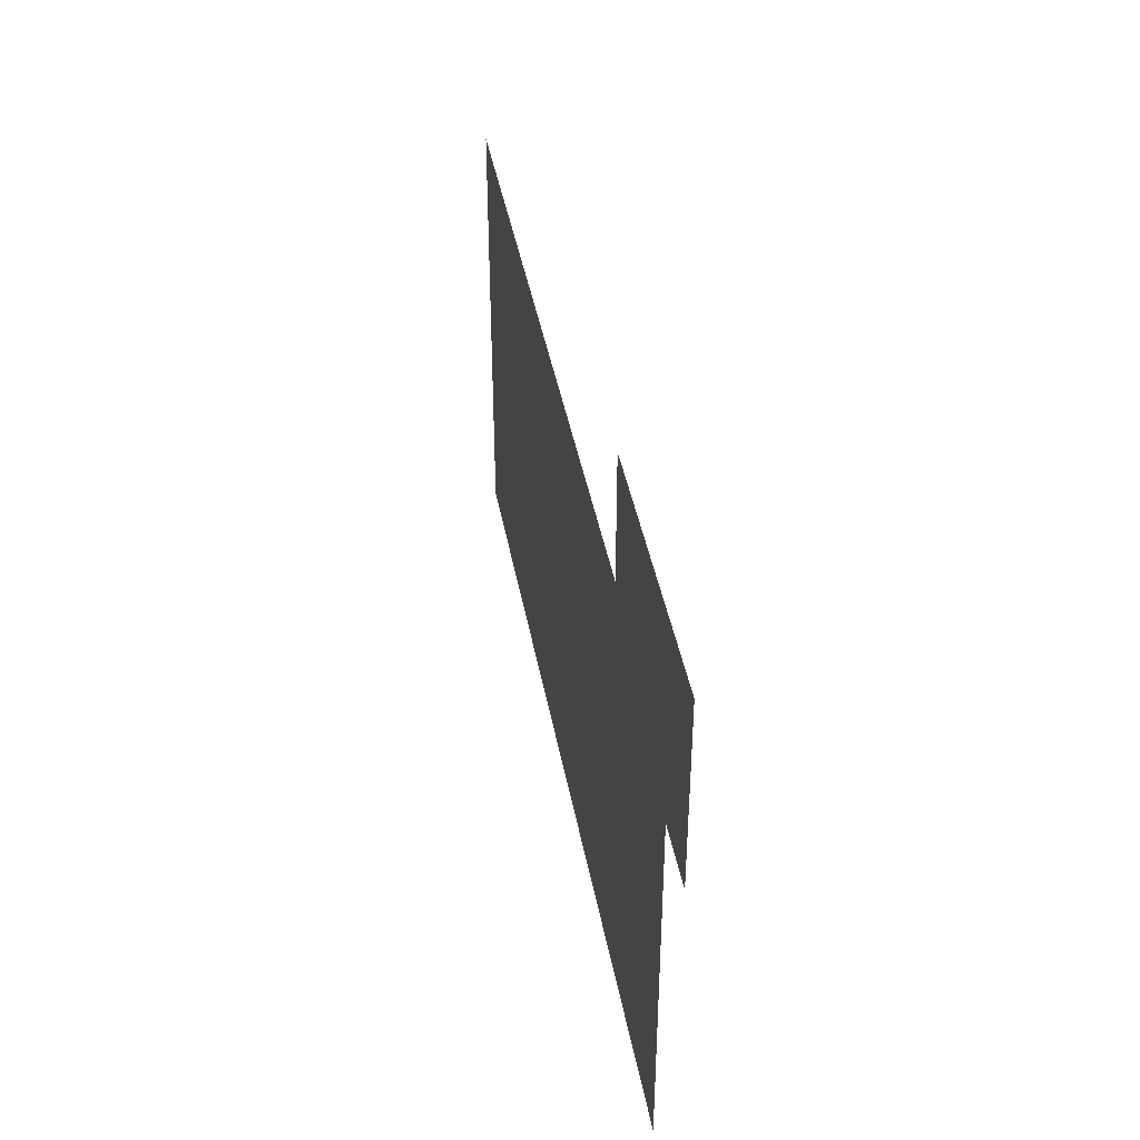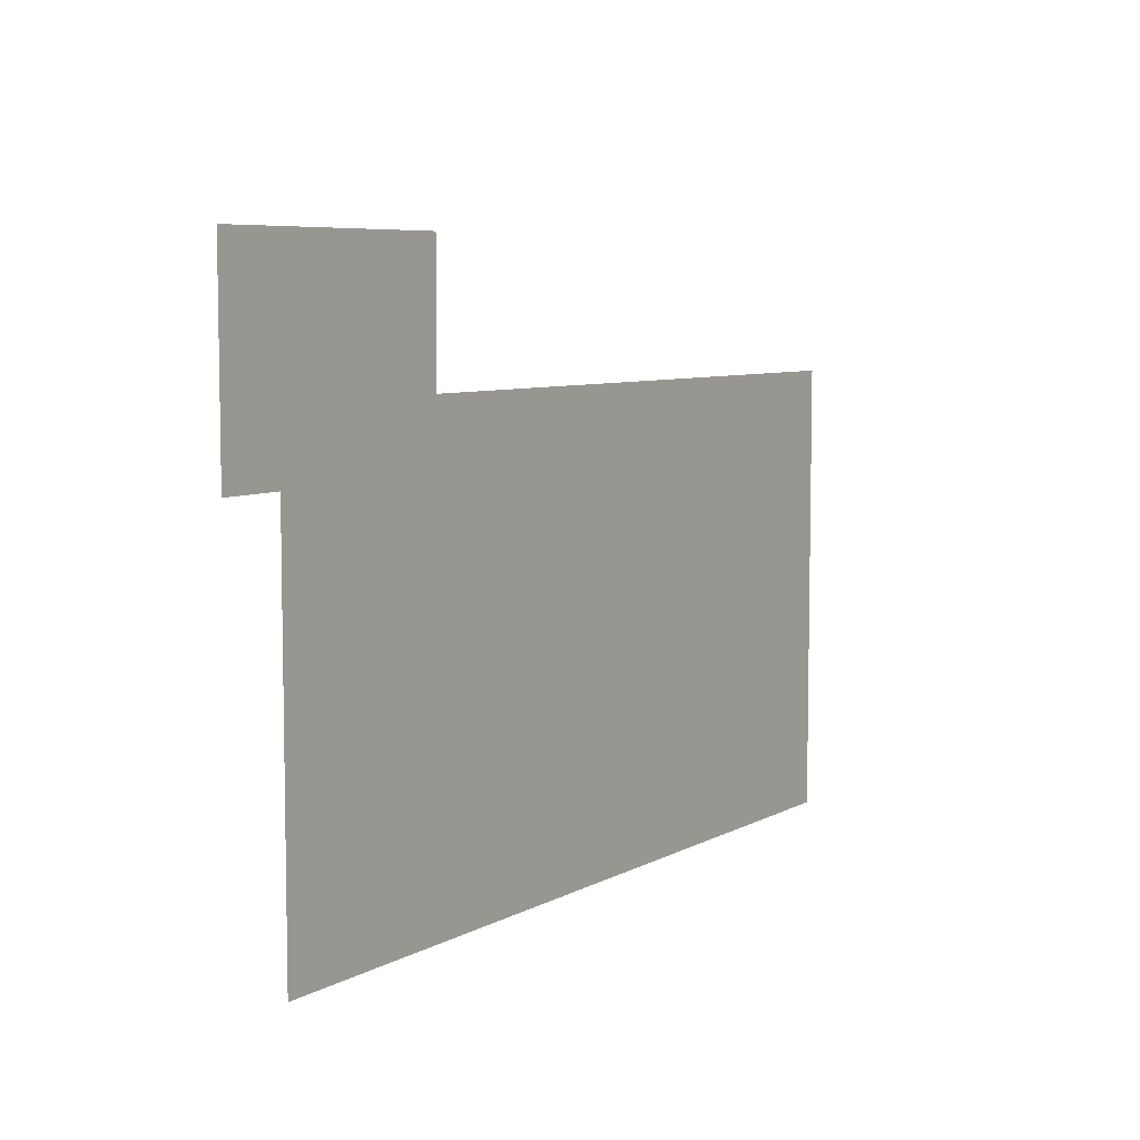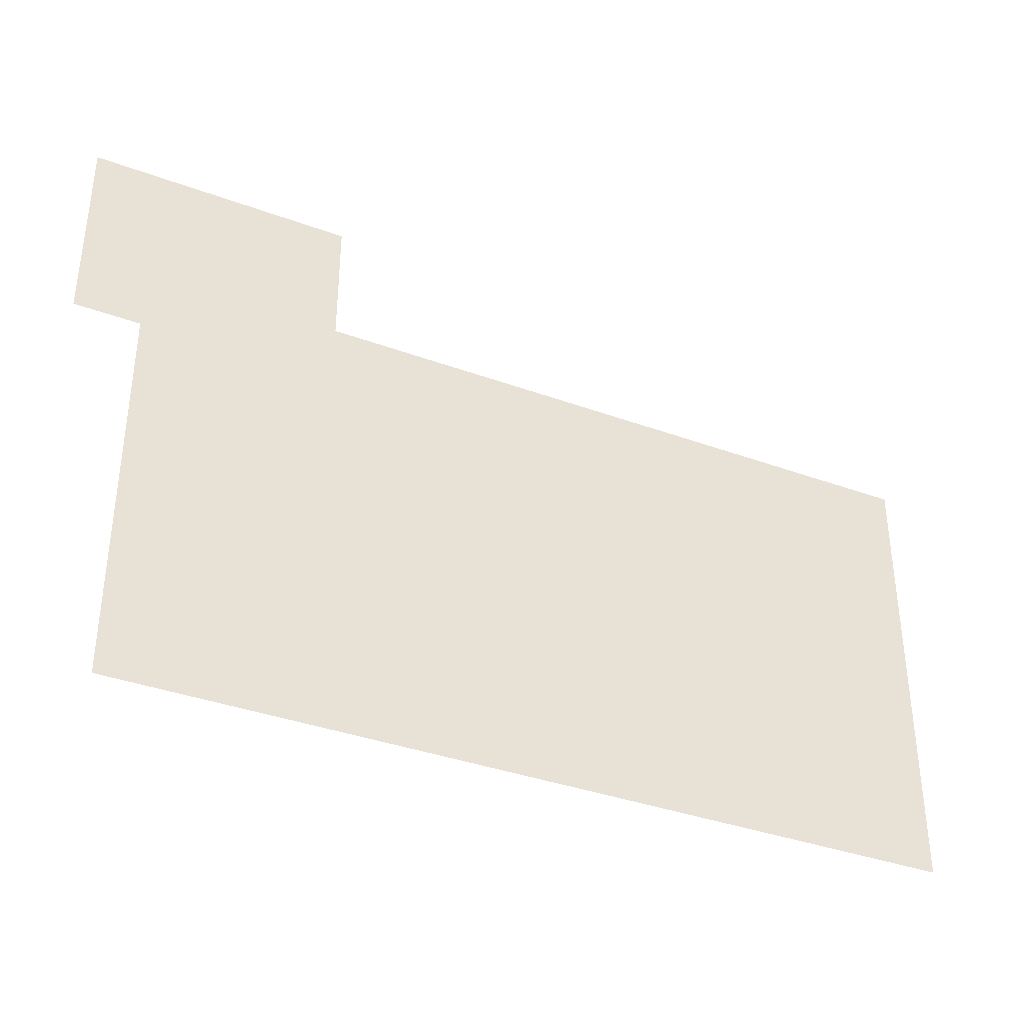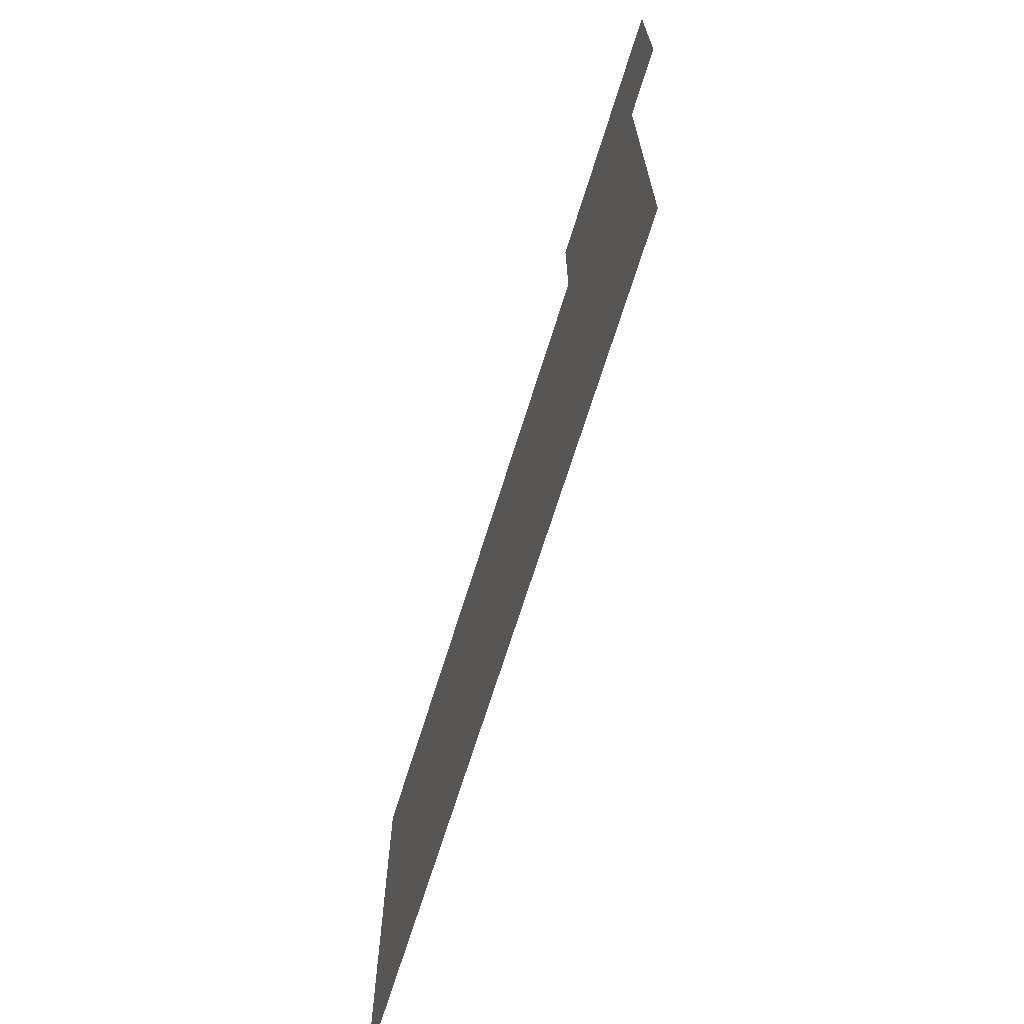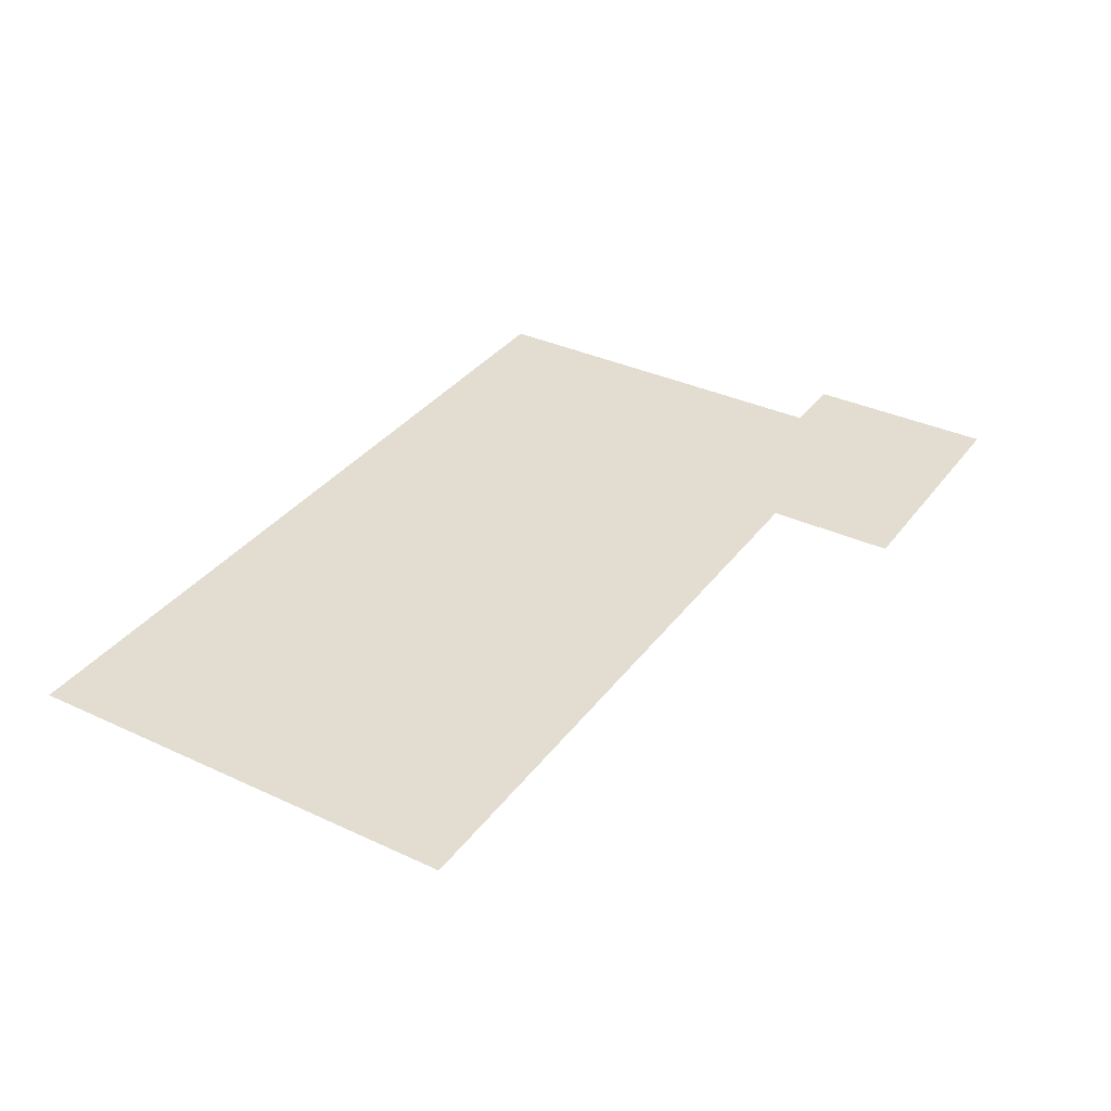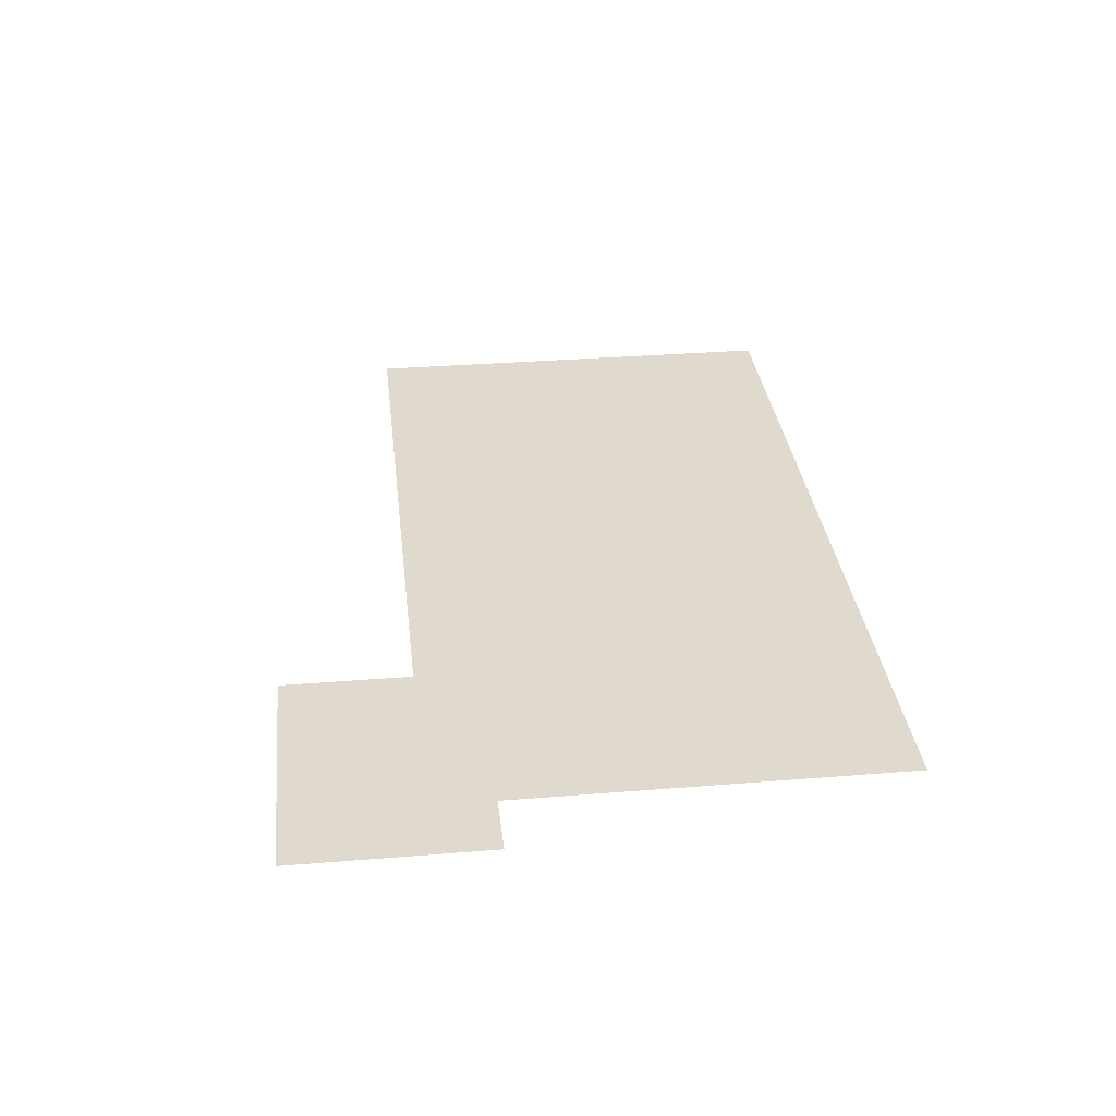
<metadata>
{"format":"obj","ext":"obj","renderer":"f3d","projection":"perspective","resolution":1024,"background":"white","views":[{"elev":42.3,"azim":-100.4,"up":"+Y"},{"elev":6.8,"azim":-56.6,"up":"+Y"},{"elev":-36.6,"azim":-25.5,"up":"+Y"},{"elev":-68.6,"azim":-107.2,"up":"+Y"},{"elev":35.2,"azim":121.7,"up":"+Z"},{"elev":32.7,"azim":-96.4,"up":"+Z"}]}
</metadata>
<code>
v -3.84 -11.84 0
v -4.16 -11.84 0
v -4.16 -11.52 0
v -3.84 -11.52 0
v -4.16 -11.84 0
v -4.48 -11.84 0
v -4.48 -11.52 0
v -4.16 -11.52 0
v -4.48 -11.84 0
v -4.8 -11.84 0
v -4.8 -11.52 0
v -4.48 -11.52 0
v -4.8 -11.84 0
v -5.12 -11.84 0
v -5.12 -11.52 0
v -4.8 -11.52 0
v -3.84 -12.16 0
v -4.16 -12.16 0
v -4.16 -11.84 0
v -3.84 -11.84 0
v -4.16 -12.16 0
v -4.48 -12.16 0
v -4.48 -11.84 0
v -4.16 -11.84 0
v -4.48 -12.16 0
v -4.8 -12.16 0
v -4.8 -11.84 0
v -4.48 -11.84 0
v -4.8 -12.16 0
v -5.12 -12.16 0
v -5.12 -11.84 0
v -4.8 -11.84 0
v -0.64 -12.48 0
v -0.96 -12.48 0
v -0.96 -12.16 0
v -0.64 -12.16 0
v -0.96 -12.48 0
v -1.28 -12.48 0
v -1.28 -12.16 0
v -0.96 -12.16 0
v -1.28 -12.48 0
v -1.6 -12.48 0
v -1.6 -12.16 0
v -1.28 -12.16 0
v -1.6 -12.48 0
v -1.92 -12.48 0
v -1.92 -12.16 0
v -1.6 -12.16 0
v -1.92 -12.48 0
v -2.24 -12.48 0
v -2.24 -12.16 0
v -1.92 -12.16 0
v -2.24 -12.48 0
v -2.56 -12.48 0
v -2.56 -12.16 0
v -2.24 -12.16 0
v -2.56 -12.48 0
v -2.88 -12.48 0
v -2.88 -12.16 0
v -2.56 -12.16 0
v -2.88 -12.48 0
v -3.2 -12.48 0
v -3.2 -12.16 0
v -2.88 -12.16 0
v -3.2 -12.48 0
v -3.52 -12.48 0
v -3.52 -12.16 0
v -3.2 -12.16 0
v -3.52 -12.48 0
v -3.84 -12.48 0
v -3.84 -12.16 0
v -3.52 -12.16 0
v -3.84 -12.48 0
v -4.16 -12.48 0
v -4.16 -12.16 0
v -3.84 -12.16 0
v -4.16 -12.48 0
v -4.48 -12.48 0
v -4.48 -12.16 0
v -4.16 -12.16 0
v -4.48 -12.48 0
v -4.8 -12.48 0
v -4.8 -12.16 0
v -4.48 -12.16 0
v -4.8 -12.48 0
v -5.12 -12.48 0
v -5.12 -12.16 0
v -4.8 -12.16 0
v -0.64 -12.8 0
v -0.96 -12.8 0
v -0.96 -12.48 0
v -0.64 -12.48 0
v -0.96 -12.8 0
v -1.28 -12.8 0
v -1.28 -12.48 0
v -0.96 -12.48 0
v -1.28 -12.8 0
v -1.6 -12.8 0
v -1.6 -12.48 0
v -1.28 -12.48 0
v -1.6 -12.8 0
v -1.92 -12.8 0
v -1.92 -12.48 0
v -1.6 -12.48 0
v -1.92 -12.8 0
v -2.24 -12.8 0
v -2.24 -12.48 0
v -1.92 -12.48 0
v -2.24 -12.8 0
v -2.56 -12.8 0
v -2.56 -12.48 0
v -2.24 -12.48 0
v -2.56 -12.8 0
v -2.88 -12.8 0
v -2.88 -12.48 0
v -2.56 -12.48 0
v -2.88 -12.8 0
v -3.2 -12.8 0
v -3.2 -12.48 0
v -2.88 -12.48 0
v -3.2 -12.8 0
v -3.52 -12.8 0
v -3.52 -12.48 0
v -3.2 -12.48 0
v -3.52 -12.8 0
v -3.84 -12.8 0
v -3.84 -12.48 0
v -3.52 -12.48 0
v -3.84 -12.8 0
v -4.16 -12.8 0
v -4.16 -12.48 0
v -3.84 -12.48 0
v -4.16 -12.8 0
v -4.48 -12.8 0
v -4.48 -12.48 0
v -4.16 -12.48 0
v -4.48 -12.8 0
v -4.8 -12.8 0
v -4.8 -12.48 0
v -4.48 -12.48 0
v -0.64 -13.12 0
v -0.96 -13.12 0
v -0.96 -12.8 0
v -0.64 -12.8 0
v -0.96 -13.12 0
v -1.28 -13.12 0
v -1.28 -12.8 0
v -0.96 -12.8 0
v -1.28 -13.12 0
v -1.6 -13.12 0
v -1.6 -12.8 0
v -1.28 -12.8 0
v -1.6 -13.12 0
v -1.92 -13.12 0
v -1.92 -12.8 0
v -1.6 -12.8 0
v -1.92 -13.12 0
v -2.24 -13.12 0
v -2.24 -12.8 0
v -1.92 -12.8 0
v -2.24 -13.12 0
v -2.56 -13.12 0
v -2.56 -12.8 0
v -2.24 -12.8 0
v -2.56 -13.12 0
v -2.88 -13.12 0
v -2.88 -12.8 0
v -2.56 -12.8 0
v -2.88 -13.12 0
v -3.2 -13.12 0
v -3.2 -12.8 0
v -2.88 -12.8 0
v -3.2 -13.12 0
v -3.52 -13.12 0
v -3.52 -12.8 0
v -3.2 -12.8 0
v -3.52 -13.12 0
v -3.84 -13.12 0
v -3.84 -12.8 0
v -3.52 -12.8 0
v -3.84 -13.12 0
v -4.16 -13.12 0
v -4.16 -12.8 0
v -3.84 -12.8 0
v -4.16 -13.12 0
v -4.48 -13.12 0
v -4.48 -12.8 0
v -4.16 -12.8 0
v -4.48 -13.12 0
v -4.8 -13.12 0
v -4.8 -12.8 0
v -4.48 -12.8 0
v -0.64 -13.44 0
v -0.96 -13.44 0
v -0.96 -13.12 0
v -0.64 -13.12 0
v -0.96 -13.44 0
v -1.28 -13.44 0
v -1.28 -13.12 0
v -0.96 -13.12 0
v -1.28 -13.44 0
v -1.6 -13.44 0
v -1.6 -13.12 0
v -1.28 -13.12 0
v -1.6 -13.44 0
v -1.92 -13.44 0
v -1.92 -13.12 0
v -1.6 -13.12 0
v -1.92 -13.44 0
v -2.24 -13.44 0
v -2.24 -13.12 0
v -1.92 -13.12 0
v -2.24 -13.44 0
v -2.56 -13.44 0
v -2.56 -13.12 0
v -2.24 -13.12 0
v -2.56 -13.44 0
v -2.88 -13.44 0
v -2.88 -13.12 0
v -2.56 -13.12 0
v -2.88 -13.44 0
v -3.2 -13.44 0
v -3.2 -13.12 0
v -2.88 -13.12 0
v -3.2 -13.44 0
v -3.52 -13.44 0
v -3.52 -13.12 0
v -3.2 -13.12 0
v -3.52 -13.44 0
v -3.84 -13.44 0
v -3.84 -13.12 0
v -3.52 -13.12 0
v -3.84 -13.44 0
v -4.16 -13.44 0
v -4.16 -13.12 0
v -3.84 -13.12 0
v -4.16 -13.44 0
v -4.48 -13.44 0
v -4.48 -13.12 0
v -4.16 -13.12 0
v -4.48 -13.44 0
v -4.8 -13.44 0
v -4.8 -13.12 0
v -4.48 -13.12 0
v -0.64 -13.76 0
v -0.96 -13.76 0
v -0.96 -13.44 0
v -0.64 -13.44 0
v -0.96 -13.76 0
v -1.28 -13.76 0
v -1.28 -13.44 0
v -0.96 -13.44 0
v -1.28 -13.76 0
v -1.6 -13.76 0
v -1.6 -13.44 0
v -1.28 -13.44 0
v -1.6 -13.76 0
v -1.92 -13.76 0
v -1.92 -13.44 0
v -1.6 -13.44 0
v -1.92 -13.76 0
v -2.24 -13.76 0
v -2.24 -13.44 0
v -1.92 -13.44 0
v -2.24 -13.76 0
v -2.56 -13.76 0
v -2.56 -13.44 0
v -2.24 -13.44 0
v -2.56 -13.76 0
v -2.88 -13.76 0
v -2.88 -13.44 0
v -2.56 -13.44 0
v -2.88 -13.76 0
v -3.2 -13.76 0
v -3.2 -13.44 0
v -2.88 -13.44 0
v -3.2 -13.76 0
v -3.52 -13.76 0
v -3.52 -13.44 0
v -3.2 -13.44 0
v -3.52 -13.76 0
v -3.84 -13.76 0
v -3.84 -13.44 0
v -3.52 -13.44 0
v -3.84 -13.76 0
v -4.16 -13.76 0
v -4.16 -13.44 0
v -3.84 -13.44 0
v -4.16 -13.76 0
v -4.48 -13.76 0
v -4.48 -13.44 0
v -4.16 -13.44 0
v -4.48 -13.76 0
v -4.8 -13.76 0
v -4.8 -13.44 0
v -4.48 -13.44 0
v -0.64 -14.08 0
v -0.96 -14.08 0
v -0.96 -13.76 0
v -0.64 -13.76 0
v -0.96 -14.08 0
v -1.28 -14.08 0
v -1.28 -13.76 0
v -0.96 -13.76 0
v -1.28 -14.08 0
v -1.6 -14.08 0
v -1.6 -13.76 0
v -1.28 -13.76 0
v -1.6 -14.08 0
v -1.92 -14.08 0
v -1.92 -13.76 0
v -1.6 -13.76 0
v -1.92 -14.08 0
v -2.24 -14.08 0
v -2.24 -13.76 0
v -1.92 -13.76 0
v -2.24 -14.08 0
v -2.56 -14.08 0
v -2.56 -13.76 0
v -2.24 -13.76 0
v -2.56 -14.08 0
v -2.88 -14.08 0
v -2.88 -13.76 0
v -2.56 -13.76 0
v -2.88 -14.08 0
v -3.2 -14.08 0
v -3.2 -13.76 0
v -2.88 -13.76 0
v -3.2 -14.08 0
v -3.52 -14.08 0
v -3.52 -13.76 0
v -3.2 -13.76 0
v -3.52 -14.08 0
v -3.84 -14.08 0
v -3.84 -13.76 0
v -3.52 -13.76 0
v -3.84 -14.08 0
v -4.16 -14.08 0
v -4.16 -13.76 0
v -3.84 -13.76 0
v -4.16 -14.08 0
v -4.48 -14.08 0
v -4.48 -13.76 0
v -4.16 -13.76 0
v -4.48 -14.08 0
v -4.8 -14.08 0
v -4.8 -13.76 0
v -4.48 -13.76 0
v -0.64 -14.4 0
v -0.96 -14.4 0
v -0.96 -14.08 0
v -0.64 -14.08 0
v -0.96 -14.4 0
v -1.28 -14.4 0
v -1.28 -14.08 0
v -0.96 -14.08 0
v -1.28 -14.4 0
v -1.6 -14.4 0
v -1.6 -14.08 0
v -1.28 -14.08 0
v -1.6 -14.4 0
v -1.92 -14.4 0
v -1.92 -14.08 0
v -1.6 -14.08 0
v -1.92 -14.4 0
v -2.24 -14.4 0
v -2.24 -14.08 0
v -1.92 -14.08 0
v -2.24 -14.4 0
v -2.56 -14.4 0
v -2.56 -14.08 0
v -2.24 -14.08 0
v -2.56 -14.4 0
v -2.88 -14.4 0
v -2.88 -14.08 0
v -2.56 -14.08 0
v -2.88 -14.4 0
v -3.2 -14.4 0
v -3.2 -14.08 0
v -2.88 -14.08 0
v -3.2 -14.4 0
v -3.52 -14.4 0
v -3.52 -14.08 0
v -3.2 -14.08 0
v -3.52 -14.4 0
v -3.84 -14.4 0
v -3.84 -14.08 0
v -3.52 -14.08 0
v -3.84 -14.4 0
v -4.16 -14.4 0
v -4.16 -14.08 0
v -3.84 -14.08 0
v -4.16 -14.4 0
v -4.48 -14.4 0
v -4.48 -14.08 0
v -4.16 -14.08 0
v -4.48 -14.4 0
v -4.8 -14.4 0
v -4.8 -14.08 0
v -4.48 -14.08 0
g Town_mesh_0005
f 1 2 3 4
f 5 6 7 8
f 9 10 11 12
f 13 14 15 16
f 17 18 19 20
f 21 22 23 24
f 25 26 27 28
f 29 30 31 32
f 33 34 35 36
f 37 38 39 40
f 41 42 43 44
f 45 46 47 48
f 49 50 51 52
f 53 54 55 56
f 57 58 59 60
f 61 62 63 64
f 65 66 67 68
f 69 70 71 72
f 73 74 75 76
f 77 78 79 80
f 81 82 83 84
f 85 86 87 88
f 89 90 91 92
f 93 94 95 96
f 97 98 99 100
f 101 102 103 104
f 105 106 107 108
f 109 110 111 112
f 113 114 115 116
f 117 118 119 120
f 121 122 123 124
f 125 126 127 128
f 129 130 131 132
f 133 134 135 136
f 137 138 139 140
f 141 142 143 144
f 145 146 147 148
f 149 150 151 152
f 153 154 155 156
f 157 158 159 160
f 161 162 163 164
f 165 166 167 168
f 169 170 171 172
f 173 174 175 176
f 177 178 179 180
f 181 182 183 184
f 185 186 187 188
f 189 190 191 192
f 193 194 195 196
f 197 198 199 200
f 201 202 203 204
f 205 206 207 208
f 209 210 211 212
f 213 214 215 216
f 217 218 219 220
f 221 222 223 224
f 225 226 227 228
f 229 230 231 232
f 233 234 235 236
f 237 238 239 240
f 241 242 243 244
f 245 246 247 248
f 249 250 251 252
f 253 254 255 256
f 257 258 259 260
f 261 262 263 264
f 265 266 267 268
f 269 270 271 272
f 273 274 275 276
f 277 278 279 280
f 281 282 283 284
f 285 286 287 288
f 289 290 291 292
f 293 294 295 296
f 297 298 299 300
f 301 302 303 304
f 305 306 307 308
f 309 310 311 312
f 313 314 315 316
f 317 318 319 320
f 321 322 323 324
f 325 326 327 328
f 329 330 331 332
f 333 334 335 336
f 337 338 339 340
f 341 342 343 344
f 345 346 347 348
f 349 350 351 352
f 353 354 355 356
f 357 358 359 360
f 361 362 363 364
f 365 366 367 368
f 369 370 371 372
f 373 374 375 376
f 377 378 379 380
f 381 382 383 384
f 385 386 387 388
f 389 390 391 392
f 393 394 395 396
f 397 398 399 400

</code>
